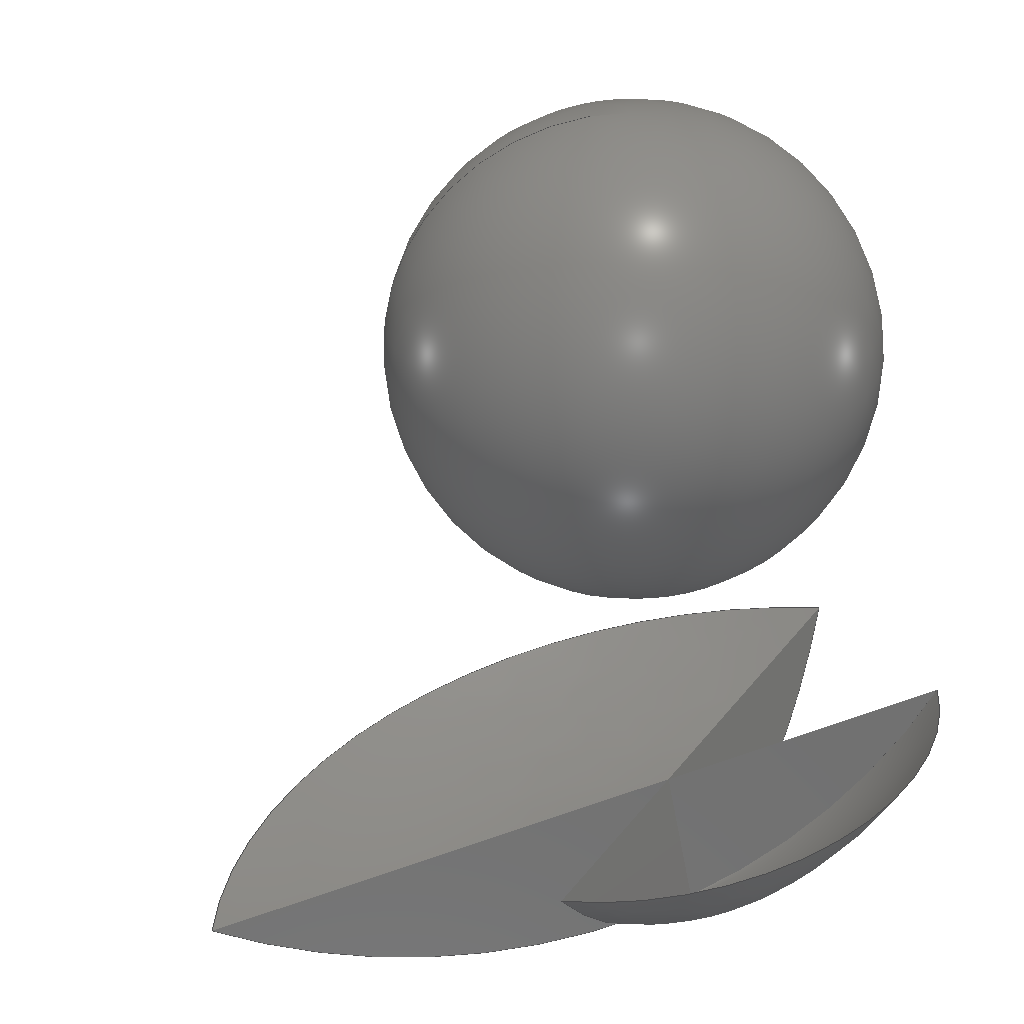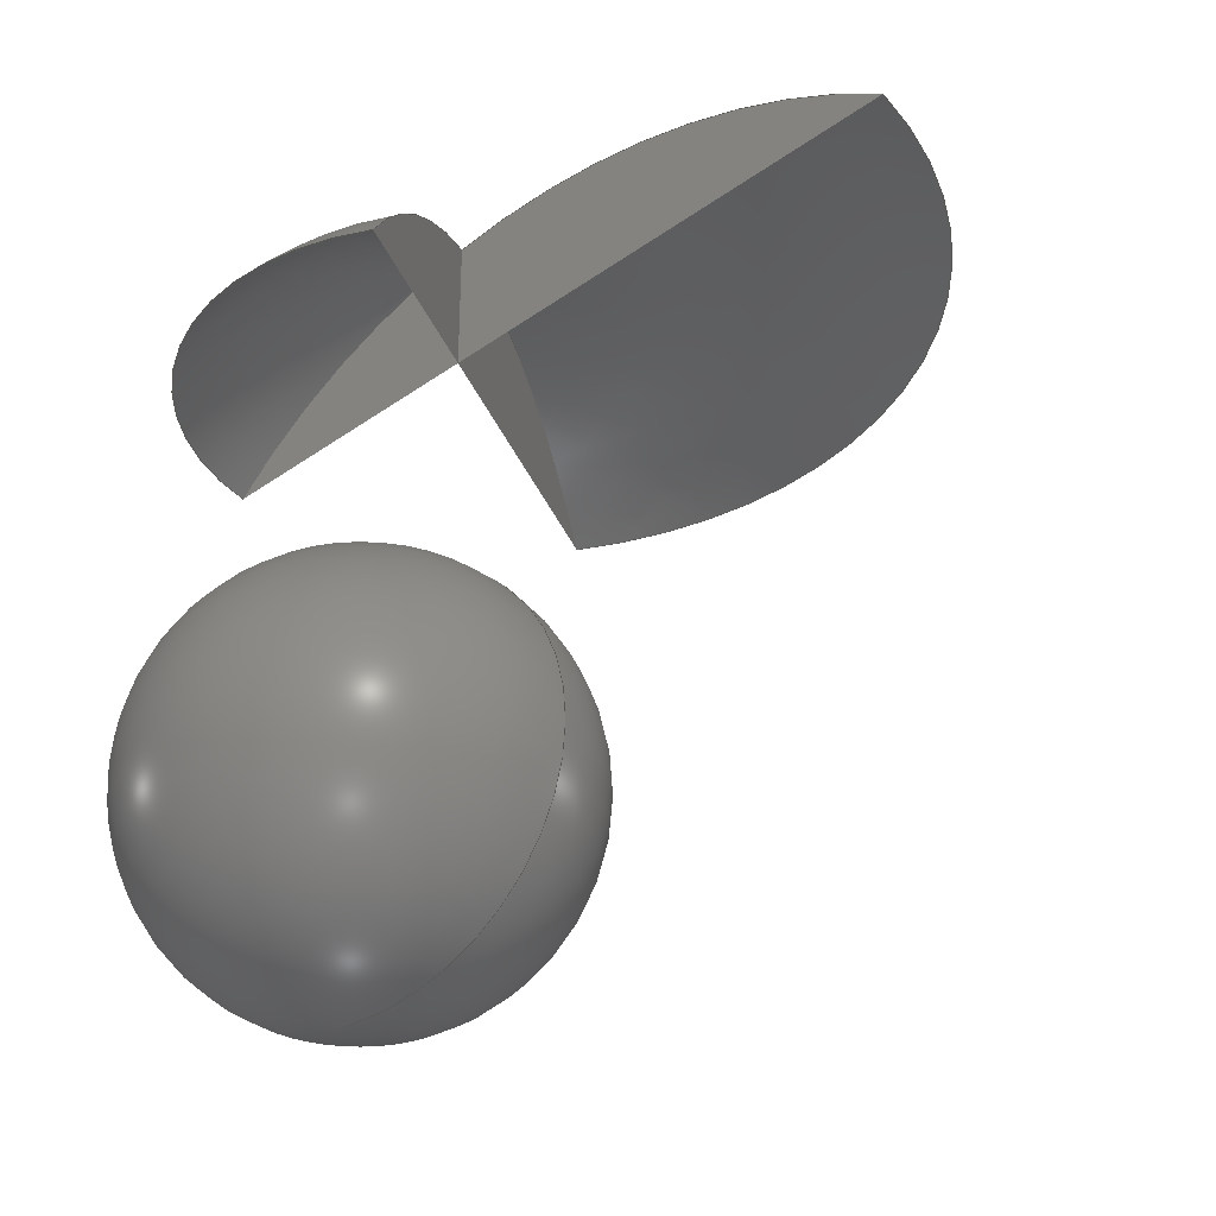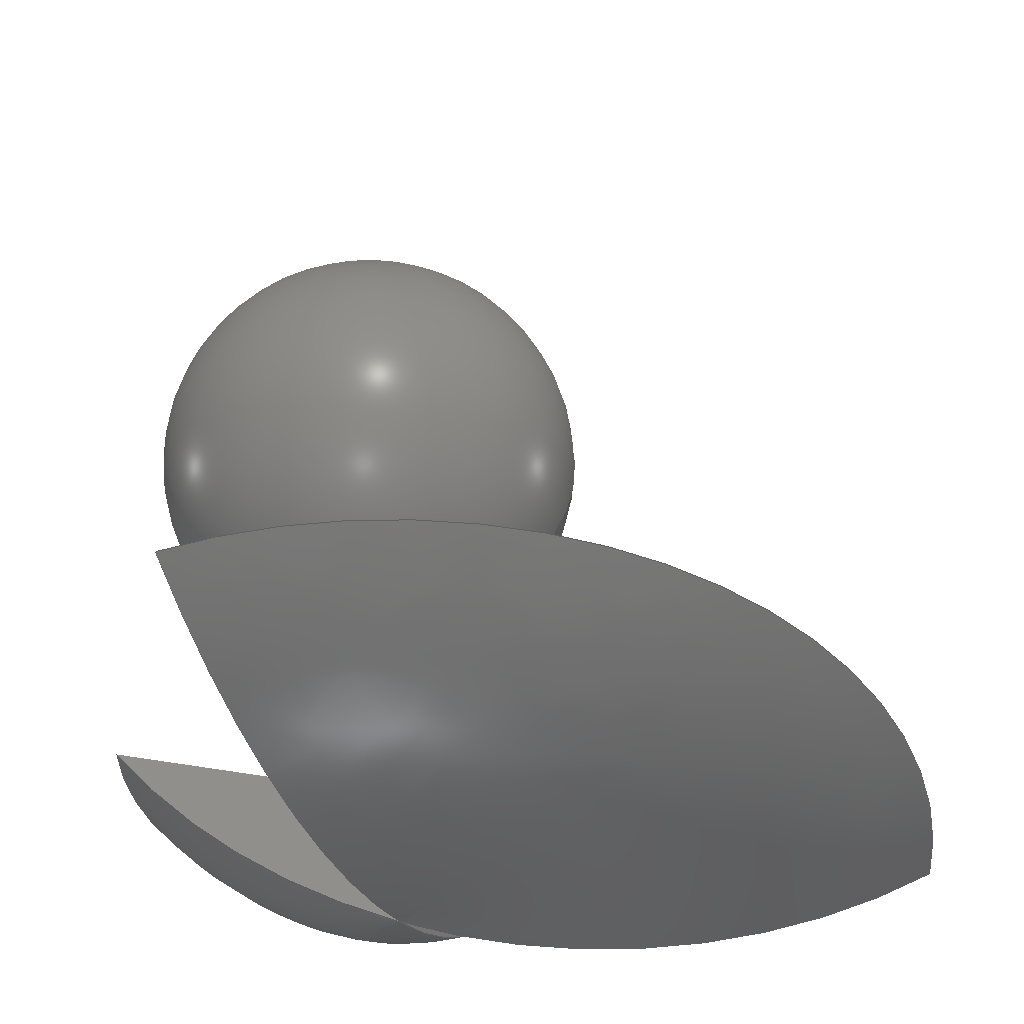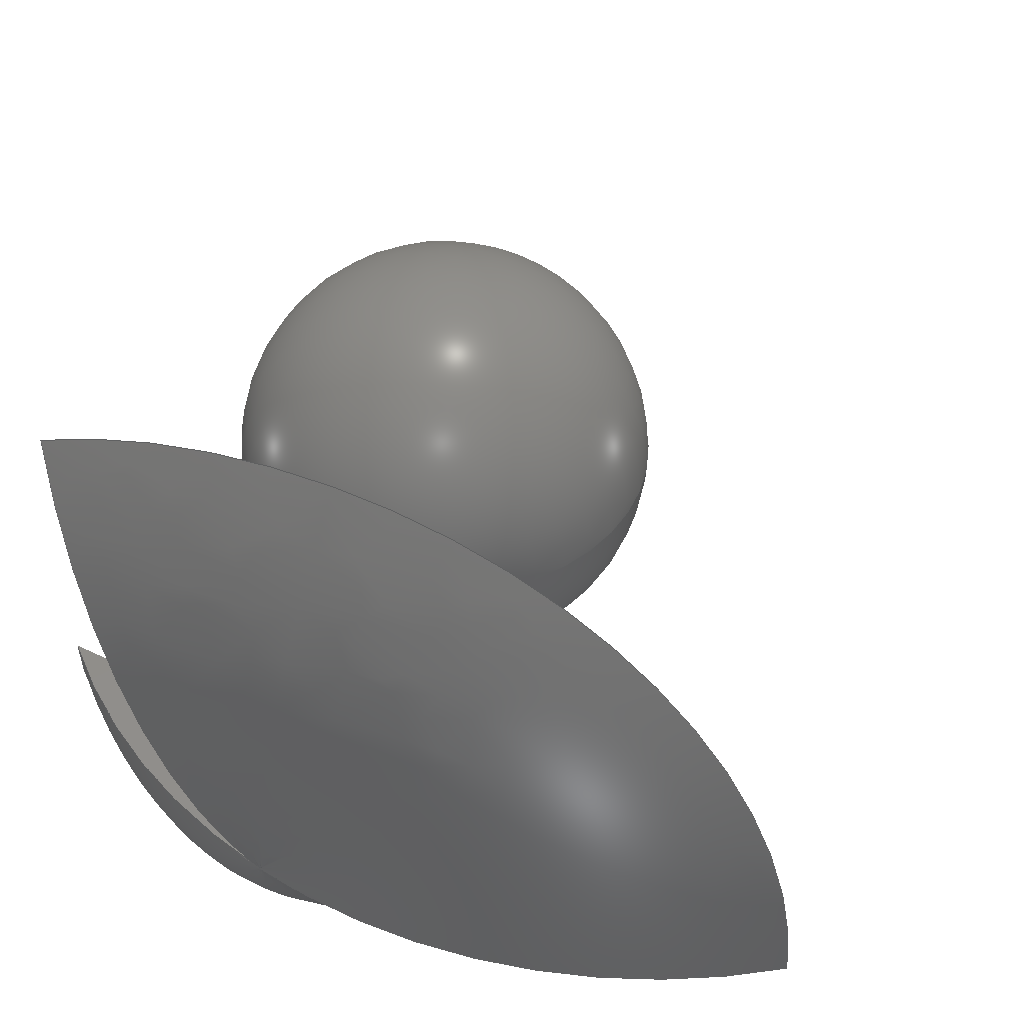
<metadata>
{"format":"step","ext":"step","renderer":"f3d","projection":"perspective","resolution":1024,"background":"white","views":[{"elev":-62.7,"azim":-169.3,"up":"+Y"},{"elev":-32.3,"azim":35.2,"up":"+Z"},{"elev":47.1,"azim":-0.7,"up":"+Y"},{"elev":46.1,"azim":18.5,"up":"+Y"}]}
</metadata>
<code>
ISO-10303-21;
DATA;
#1 = APPLICATION_PROTOCOL_DEFINITION('international standard',
  'automotive_design',2000,#2);
#2 = APPLICATION_CONTEXT(
  'core data for automotive mechanical design processes');
#3 = SHAPE_DEFINITION_REPRESENTATION(#4,#10);
#4 = PRODUCT_DEFINITION_SHAPE('','',#5);
#5 = PRODUCT_DEFINITION('design','',#6,#9);
#6 = PRODUCT_DEFINITION_FORMATION('','',#7);
#7 = PRODUCT('Shere','Shere','',(#8));
#8 = PRODUCT_CONTEXT('',#2,'mechanical');
#9 = PRODUCT_DEFINITION_CONTEXT('part definition',#2,'design');
#10 = ADVANCED_BREP_SHAPE_REPRESENTATION('',(#11,#15),#27);
#11 = AXIS2_PLACEMENT_3D('',#12,#13,#14);
#12 = CARTESIAN_POINT('',(0,0,0));
#13 = DIRECTION('',(0,0,1));
#14 = DIRECTION('',(1,0,-0));
#15 = MANIFOLD_SOLID_BREP('',#16);
#16 = CLOSED_SHELL('',(#17));
#17 = ADVANCED_FACE('',(#18),#22,.T.);
#18 = FACE_BOUND('',#19,.T.);
#19 = VERTEX_LOOP('',#20);
#20 = VERTEX_POINT('',#21);
#21 = CARTESIAN_POINT('',(6,5,18));
#22 = SPHERICAL_SURFACE('',#23,15);
#23 = AXIS2_PLACEMENT_3D('',#24,#25,#26);
#24 = CARTESIAN_POINT('',(6,5,3));
#25 = DIRECTION('',(0,0,1));
#26 = DIRECTION('',(1,0,0));
#27 = ( GEOMETRIC_REPRESENTATION_CONTEXT(3) 
GLOBAL_UNCERTAINTY_ASSIGNED_CONTEXT((#31)) GLOBAL_UNIT_ASSIGNED_CONTEXT(
(#28,#29,#30)) REPRESENTATION_CONTEXT('Context #1',
  '3D Context with UNIT and UNCERTAINTY') );
#28 = ( LENGTH_UNIT() NAMED_UNIT(*) SI_UNIT(.MILLI.,.METRE.) );
#29 = ( NAMED_UNIT(*) PLANE_ANGLE_UNIT() SI_UNIT($,.RADIAN.) );
#30 = ( NAMED_UNIT(*) SI_UNIT($,.STERADIAN.) SOLID_ANGLE_UNIT() );
#31 = UNCERTAINTY_MEASURE_WITH_UNIT(LENGTH_MEASURE(1e-07),#28,
  'distance_accuracy_value','confusion accuracy');
#32 = PRODUCT_RELATED_PRODUCT_CATEGORY('part',$,(#7));
#33 = SHAPE_DEFINITION_REPRESENTATION(#34,#40);
#34 = PRODUCT_DEFINITION_SHAPE('','',#35);
#35 = PRODUCT_DEFINITION('design','',#36,#39);
#36 = PRODUCT_DEFINITION_FORMATION('','',#37);
#37 = PRODUCT('Shere001','Shere001','',(#38));
#38 = PRODUCT_CONTEXT('',#2,'mechanical');
#39 = PRODUCT_DEFINITION_CONTEXT('part definition',#2,'design');
#40 = ADVANCED_BREP_SHAPE_REPRESENTATION('',(#11,#41),#53);
#41 = MANIFOLD_SOLID_BREP('',#42);
#42 = CLOSED_SHELL('',(#43));
#43 = ADVANCED_FACE('',(#44),#48,.T.);
#44 = FACE_BOUND('',#45,.T.);
#45 = VERTEX_LOOP('',#46);
#46 = VERTEX_POINT('',#47);
#47 = CARTESIAN_POINT('',(3.062e-16,-7.499e-32,-5));
#48 = SPHERICAL_SURFACE('',#49,5);
#49 = AXIS2_PLACEMENT_3D('',#50,#51,#52);
#50 = CARTESIAN_POINT('',(0,0,0));
#51 = DIRECTION('',(0,0,1));
#52 = DIRECTION('',(1,0,0));
#53 = ( GEOMETRIC_REPRESENTATION_CONTEXT(3) 
GLOBAL_UNCERTAINTY_ASSIGNED_CONTEXT((#57)) GLOBAL_UNIT_ASSIGNED_CONTEXT(
(#54,#55,#56)) REPRESENTATION_CONTEXT('Context #1',
  '3D Context with UNIT and UNCERTAINTY') );
#54 = ( LENGTH_UNIT() NAMED_UNIT(*) SI_UNIT(.MILLI.,.METRE.) );
#55 = ( NAMED_UNIT(*) PLANE_ANGLE_UNIT() SI_UNIT($,.RADIAN.) );
#56 = ( NAMED_UNIT(*) SI_UNIT($,.STERADIAN.) SOLID_ANGLE_UNIT() );
#57 = UNCERTAINTY_MEASURE_WITH_UNIT(LENGTH_MEASURE(1e-07),#54,
  'distance_accuracy_value','confusion accuracy');
#58 = PRODUCT_RELATED_PRODUCT_CATEGORY('part',$,(#37));
#59 = SHAPE_DEFINITION_REPRESENTATION(#60,#66);
#60 = PRODUCT_DEFINITION_SHAPE('','',#61);
#61 = PRODUCT_DEFINITION('design','',#62,#65);
#62 = PRODUCT_DEFINITION_FORMATION('','',#63);
#63 = PRODUCT('Shere002','Shere002','',(#64));
#64 = PRODUCT_CONTEXT('',#2,'mechanical');
#65 = PRODUCT_DEFINITION_CONTEXT('part definition',#2,'design');
#66 = ADVANCED_BREP_SHAPE_REPRESENTATION('',(#11,#67),#79);
#67 = MANIFOLD_SOLID_BREP('',#68);
#68 = CLOSED_SHELL('',(#69));
#69 = ADVANCED_FACE('',(#70),#74,.T.);
#70 = FACE_BOUND('',#71,.T.);
#71 = VERTEX_LOOP('',#72);
#72 = VERTEX_POINT('',#73);
#73 = CARTESIAN_POINT('',(3.062e-16,-7.499e-32,-5));
#74 = SPHERICAL_SURFACE('',#75,5);
#75 = AXIS2_PLACEMENT_3D('',#76,#77,#78);
#76 = CARTESIAN_POINT('',(0,0,0));
#77 = DIRECTION('',(0,0,1));
#78 = DIRECTION('',(1,0,0));
#79 = ( GEOMETRIC_REPRESENTATION_CONTEXT(3) 
GLOBAL_UNCERTAINTY_ASSIGNED_CONTEXT((#83)) GLOBAL_UNIT_ASSIGNED_CONTEXT(
(#80,#81,#82)) REPRESENTATION_CONTEXT('Context #1',
  '3D Context with UNIT and UNCERTAINTY') );
#80 = ( LENGTH_UNIT() NAMED_UNIT(*) SI_UNIT(.MILLI.,.METRE.) );
#81 = ( NAMED_UNIT(*) PLANE_ANGLE_UNIT() SI_UNIT($,.RADIAN.) );
#82 = ( NAMED_UNIT(*) SI_UNIT($,.STERADIAN.) SOLID_ANGLE_UNIT() );
#83 = UNCERTAINTY_MEASURE_WITH_UNIT(LENGTH_MEASURE(1e-07),#80,
  'distance_accuracy_value','confusion accuracy');
#84 = PRODUCT_RELATED_PRODUCT_CATEGORY('part',$,(#63));
#85 = SHAPE_DEFINITION_REPRESENTATION(#86,#92);
#86 = PRODUCT_DEFINITION_SHAPE('','',#87);
#87 = PRODUCT_DEFINITION('design','',#88,#91);
#88 = PRODUCT_DEFINITION_FORMATION('','',#89);
#89 = PRODUCT('Torus','Torus','',(#90));
#90 = PRODUCT_CONTEXT('',#2,'mechanical');
#91 = PRODUCT_DEFINITION_CONTEXT('part definition',#2,'design');
#92 = ADVANCED_BREP_SHAPE_REPRESENTATION('',(#11,#93),#207);
#93 = MANIFOLD_SOLID_BREP('',#94);
#94 = CLOSED_SHELL('',(#95,#199,#203));
#95 = ADVANCED_FACE('',(#96),#111,.F.);
#96 = FACE_BOUND('',#97,.F.);
#97 = EDGE_LOOP('',(#98,#126,#155,#172));
#98 = ORIENTED_EDGE('',*,*,#99,.T.);
#99 = EDGE_CURVE('',#100,#102,#104,.T.);
#100 = VERTEX_POINT('',#101);
#101 = CARTESIAN_POINT('',(-9.52,9,32.63));
#102 = VERTEX_POINT('',#103);
#103 = CARTESIAN_POINT('',(15.94,-8.172,
    32.63));
#104 = SURFACE_CURVE('',#105,(#110),.PCURVE_S1);
#105 = CIRCLE('',#106,18.52);
#106 = AXIS2_PLACEMENT_3D('',#107,#108,#109);
#107 = CARTESIAN_POINT('',(9,9,32.63));
#108 = DIRECTION('',(0,0,1));
#109 = DIRECTION('',(-1,0,0));
#110 = PCURVE('',#111,#120);
#111 = SURFACE_OF_REVOLUTION('',#112,#117);
#112 = CIRCLE('',#113,40);
#113 = AXIS2_PLACEMENT_3D('',#114,#115,#116);
#114 = CARTESIAN_POINT('',(22,9,8));
#115 = DIRECTION('',(-0,1,0));
#116 = DIRECTION('',(1,0,0));
#117 = AXIS1_PLACEMENT('',#118,#119);
#118 = CARTESIAN_POINT('',(9,9,8));
#119 = DIRECTION('',(0,0,1));
#120 = DEFINITIONAL_REPRESENTATION('',(#121),#125);
#121 = LINE('',#122,#123);
#122 = CARTESIAN_POINT('',(0,3.805));
#123 = VECTOR('',#124,1);
#124 = DIRECTION('',(1,0));
#125 = ( GEOMETRIC_REPRESENTATION_CONTEXT(2) 
PARAMETRIC_REPRESENTATION_CONTEXT() REPRESENTATION_CONTEXT('2D SPACE',''
  ) );
#126 = ORIENTED_EDGE('',*,*,#127,.T.);
#127 = EDGE_CURVE('',#102,#128,#130,.T.);
#128 = VERTEX_POINT('',#129);
#129 = CARTESIAN_POINT('',(-3.362,39.6,
    42.64));
#130 = SURFACE_CURVE('',#131,(#136,#143),.PCURVE_S1);
#131 = CIRCLE('',#132,40);
#132 = AXIS2_PLACEMENT_3D('',#133,#134,#135);
#133 = CARTESIAN_POINT('',(4.13,21.05,8));
#134 = DIRECTION('',(-0.9272,-0.3746,-0));
#135 = DIRECTION('',(-0.3746,0.9272,0));
#136 = PCURVE('',#111,#137);
#137 = DEFINITIONAL_REPRESENTATION('',(#138),#142);
#138 = LINE('',#139,#140);
#139 = CARTESIAN_POINT('',(1.955,0));
#140 = VECTOR('',#141,1);
#141 = DIRECTION('',(0,1));
#142 = ( GEOMETRIC_REPRESENTATION_CONTEXT(2) 
PARAMETRIC_REPRESENTATION_CONTEXT() REPRESENTATION_CONTEXT('2D SPACE',''
  ) );
#143 = PCURVE('',#144,#149);
#144 = PLANE('',#145);
#145 = AXIS2_PLACEMENT_3D('',#146,#147,#148);
#146 = CARTESIAN_POINT('',(6.702,14.69,
    43.31));
#147 = DIRECTION('',(-0.9272,-0.3746,0));
#148 = DIRECTION('',(0,0,1));
#149 = DEFINITIONAL_REPRESENTATION('',(#150),#154);
#150 = CIRCLE('',#151,40);
#151 = AXIS2_PLACEMENT_2D('',#152,#153);
#152 = CARTESIAN_POINT('',(-35.31,6.864));
#153 = DIRECTION('',(0,1));
#154 = ( GEOMETRIC_REPRESENTATION_CONTEXT(2) 
PARAMETRIC_REPRESENTATION_CONTEXT() REPRESENTATION_CONTEXT('2D SPACE',''
  ) );
#155 = ORIENTED_EDGE('',*,*,#156,.F.);
#156 = EDGE_CURVE('',#157,#128,#159,.T.);
#157 = VERTEX_POINT('',#158);
#158 = CARTESIAN_POINT('',(42,9,42.64));
#159 = SURFACE_CURVE('',#160,(#165),.PCURVE_S1);
#160 = CIRCLE('',#161,33);
#161 = AXIS2_PLACEMENT_3D('',#162,#163,#164);
#162 = CARTESIAN_POINT('',(9,9,42.64));
#163 = DIRECTION('',(0,0,1));
#164 = DIRECTION('',(1,0,0));
#165 = PCURVE('',#111,#166);
#166 = DEFINITIONAL_REPRESENTATION('',(#167),#171);
#167 = LINE('',#168,#169);
#168 = CARTESIAN_POINT('',(0,5.236));
#169 = VECTOR('',#170,1);
#170 = DIRECTION('',(1,0));
#171 = ( GEOMETRIC_REPRESENTATION_CONTEXT(2) 
PARAMETRIC_REPRESENTATION_CONTEXT() REPRESENTATION_CONTEXT('2D SPACE',''
  ) );
#172 = ORIENTED_EDGE('',*,*,#173,.F.);
#173 = EDGE_CURVE('',#100,#157,#174,.T.);
#174 = SURFACE_CURVE('',#175,(#180,#187),.PCURVE_S1);
#175 = CIRCLE('',#176,40);
#176 = AXIS2_PLACEMENT_3D('',#177,#178,#179);
#177 = CARTESIAN_POINT('',(22,9,8));
#178 = DIRECTION('',(-0,1,0));
#179 = DIRECTION('',(1,0,0));
#180 = PCURVE('',#111,#181);
#181 = DEFINITIONAL_REPRESENTATION('',(#182),#186);
#182 = LINE('',#183,#184);
#183 = CARTESIAN_POINT('',(0,0));
#184 = VECTOR('',#185,1);
#185 = DIRECTION('',(0,1));
#186 = ( GEOMETRIC_REPRESENTATION_CONTEXT(2) 
PARAMETRIC_REPRESENTATION_CONTEXT() REPRESENTATION_CONTEXT('2D SPACE',''
  ) );
#187 = PCURVE('',#188,#193);
#188 = PLANE('',#189);
#189 = AXIS2_PLACEMENT_3D('',#190,#191,#192);
#190 = CARTESIAN_POINT('',(15.14,9,43.31));
#191 = DIRECTION('',(0,1,0));
#192 = DIRECTION('',(0,0,1));
#193 = DEFINITIONAL_REPRESENTATION('',(#194),#198);
#194 = CIRCLE('',#195,40);
#195 = AXIS2_PLACEMENT_2D('',#196,#197);
#196 = CARTESIAN_POINT('',(-35.31,6.864));
#197 = DIRECTION('',(0,1));
#198 = ( GEOMETRIC_REPRESENTATION_CONTEXT(2) 
PARAMETRIC_REPRESENTATION_CONTEXT() REPRESENTATION_CONTEXT('2D SPACE',''
  ) );
#199 = ADVANCED_FACE('',(#200),#188,.F.);
#200 = FACE_BOUND('',#201,.F.);
#201 = EDGE_LOOP('',(#202));
#202 = ORIENTED_EDGE('',*,*,#173,.T.);
#203 = ADVANCED_FACE('',(#204),#144,.T.);
#204 = FACE_BOUND('',#205,.T.);
#205 = EDGE_LOOP('',(#206));
#206 = ORIENTED_EDGE('',*,*,#127,.T.);
#207 = ( GEOMETRIC_REPRESENTATION_CONTEXT(3) 
GLOBAL_UNCERTAINTY_ASSIGNED_CONTEXT((#211)) GLOBAL_UNIT_ASSIGNED_CONTEXT
((#208,#209,#210)) REPRESENTATION_CONTEXT('Context #1',
  '3D Context with UNIT and UNCERTAINTY') );
#208 = ( LENGTH_UNIT() NAMED_UNIT(*) SI_UNIT(.MILLI.,.METRE.) );
#209 = ( NAMED_UNIT(*) PLANE_ANGLE_UNIT() SI_UNIT($,.RADIAN.) );
#210 = ( NAMED_UNIT(*) SI_UNIT($,.STERADIAN.) SOLID_ANGLE_UNIT() );
#211 = UNCERTAINTY_MEASURE_WITH_UNIT(LENGTH_MEASURE(1e-07),#208,
  'distance_accuracy_value','confusion accuracy');
#212 = PRODUCT_RELATED_PRODUCT_CATEGORY('part',$,(#89));
#213 = SHAPE_DEFINITION_REPRESENTATION(#214,#220);
#214 = PRODUCT_DEFINITION_SHAPE('','',#215);
#215 = PRODUCT_DEFINITION('design','',#216,#219);
#216 = PRODUCT_DEFINITION_FORMATION('','',#217);
#217 = PRODUCT('Cut','Cut','',(#218));
#218 = PRODUCT_CONTEXT('',#2,'mechanical');
#219 = PRODUCT_DEFINITION_CONTEXT('part definition',#2,'design');
#220 = SHAPE_REPRESENTATION('',(#11),#221);
#221 = ( GEOMETRIC_REPRESENTATION_CONTEXT(3) 
GLOBAL_UNCERTAINTY_ASSIGNED_CONTEXT((#225)) GLOBAL_UNIT_ASSIGNED_CONTEXT
((#222,#223,#224)) REPRESENTATION_CONTEXT('Context #1',
  '3D Context with UNIT and UNCERTAINTY') );
#222 = ( LENGTH_UNIT() NAMED_UNIT(*) SI_UNIT(.MILLI.,.METRE.) );
#223 = ( NAMED_UNIT(*) PLANE_ANGLE_UNIT() SI_UNIT($,.RADIAN.) );
#224 = ( NAMED_UNIT(*) SI_UNIT($,.STERADIAN.) SOLID_ANGLE_UNIT() );
#225 = UNCERTAINTY_MEASURE_WITH_UNIT(LENGTH_MEASURE(1e-07),#222,
  'distance_accuracy_value','confusion accuracy');
#226 = PRODUCT_RELATED_PRODUCT_CATEGORY('part',$,(#217));
#227 = MECHANICAL_DESIGN_GEOMETRIC_PRESENTATION_REPRESENTATION('',(#228)
  ,#53);
#228 = STYLED_ITEM('color',(#229),#43);
#229 = PRESENTATION_STYLE_ASSIGNMENT((#230));
#230 = SURFACE_STYLE_USAGE(.BOTH.,#231);
#231 = SURFACE_SIDE_STYLE('',(#232));
#232 = SURFACE_STYLE_FILL_AREA(#233);
#233 = FILL_AREA_STYLE('',(#234));
#234 = FILL_AREA_STYLE_COLOUR('',#235);
#235 = COLOUR_RGB('',0.8,0.8,0.8);
#236 = MECHANICAL_DESIGN_GEOMETRIC_PRESENTATION_REPRESENTATION('',(#237)
  ,#27);
#237 = STYLED_ITEM('color',(#238),#17);
#238 = PRESENTATION_STYLE_ASSIGNMENT((#239));
#239 = SURFACE_STYLE_USAGE(.BOTH.,#240);
#240 = SURFACE_SIDE_STYLE('',(#241));
#241 = SURFACE_STYLE_FILL_AREA(#242);
#242 = FILL_AREA_STYLE('',(#243));
#243 = FILL_AREA_STYLE_COLOUR('',#235);
#244 = MECHANICAL_DESIGN_GEOMETRIC_PRESENTATION_REPRESENTATION('',(#245)
  ,#79);
#245 = STYLED_ITEM('color',(#246),#69);
#246 = PRESENTATION_STYLE_ASSIGNMENT((#247));
#247 = SURFACE_STYLE_USAGE(.BOTH.,#248);
#248 = SURFACE_SIDE_STYLE('',(#249));
#249 = SURFACE_STYLE_FILL_AREA(#250);
#250 = FILL_AREA_STYLE('',(#251));
#251 = FILL_AREA_STYLE_COLOUR('',#235);
#252 = MECHANICAL_DESIGN_GEOMETRIC_PRESENTATION_REPRESENTATION('',(#253)
  ,#207);
#253 = STYLED_ITEM('color',(#254),#93);
#254 = PRESENTATION_STYLE_ASSIGNMENT((#255,#260));
#255 = SURFACE_STYLE_USAGE(.BOTH.,#256);
#256 = SURFACE_SIDE_STYLE('',(#257));
#257 = SURFACE_STYLE_FILL_AREA(#258);
#258 = FILL_AREA_STYLE('',(#259));
#259 = FILL_AREA_STYLE_COLOUR('',#235);
#260 = CURVE_STYLE('',#261,POSITIVE_LENGTH_MEASURE(0.1),#235);
#261 = DRAUGHTING_PRE_DEFINED_CURVE_FONT('continuous');
ENDSEC;
END-ISO-10303-21;

</code>
